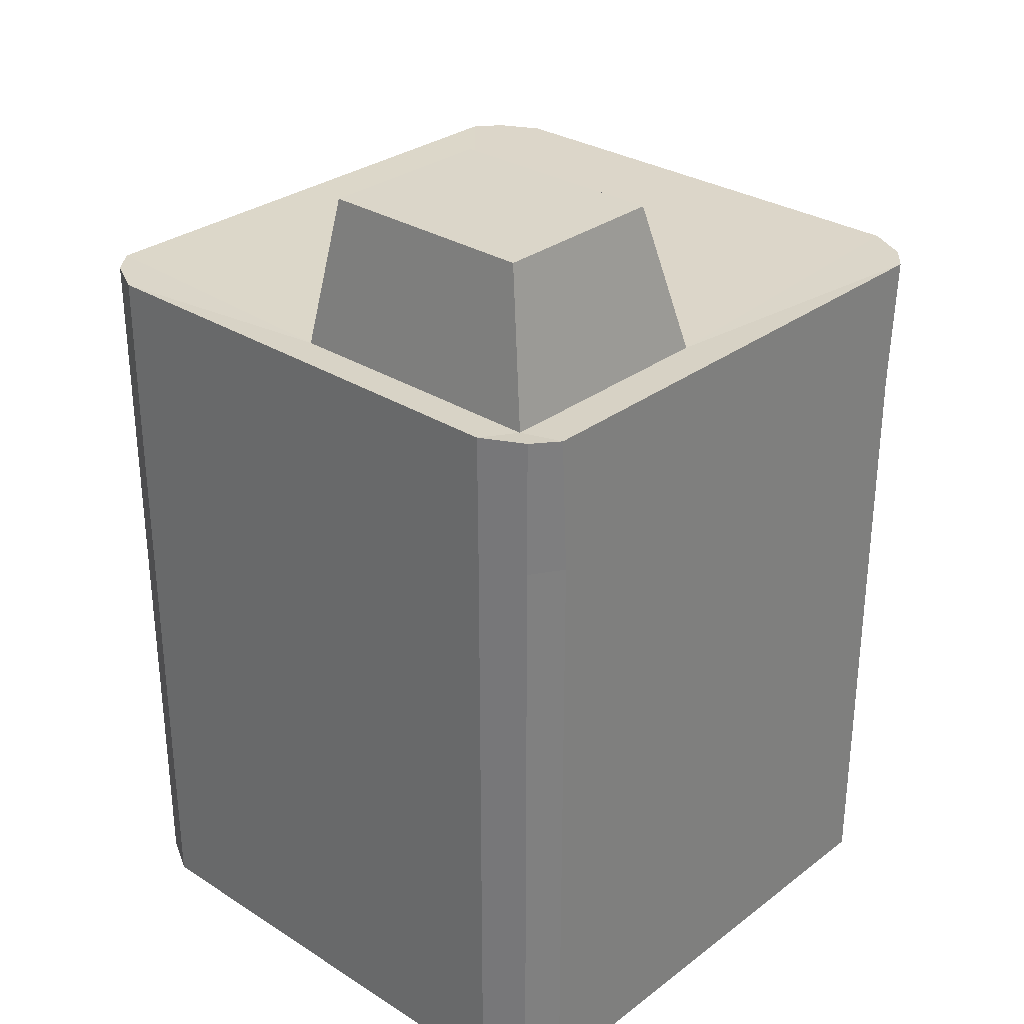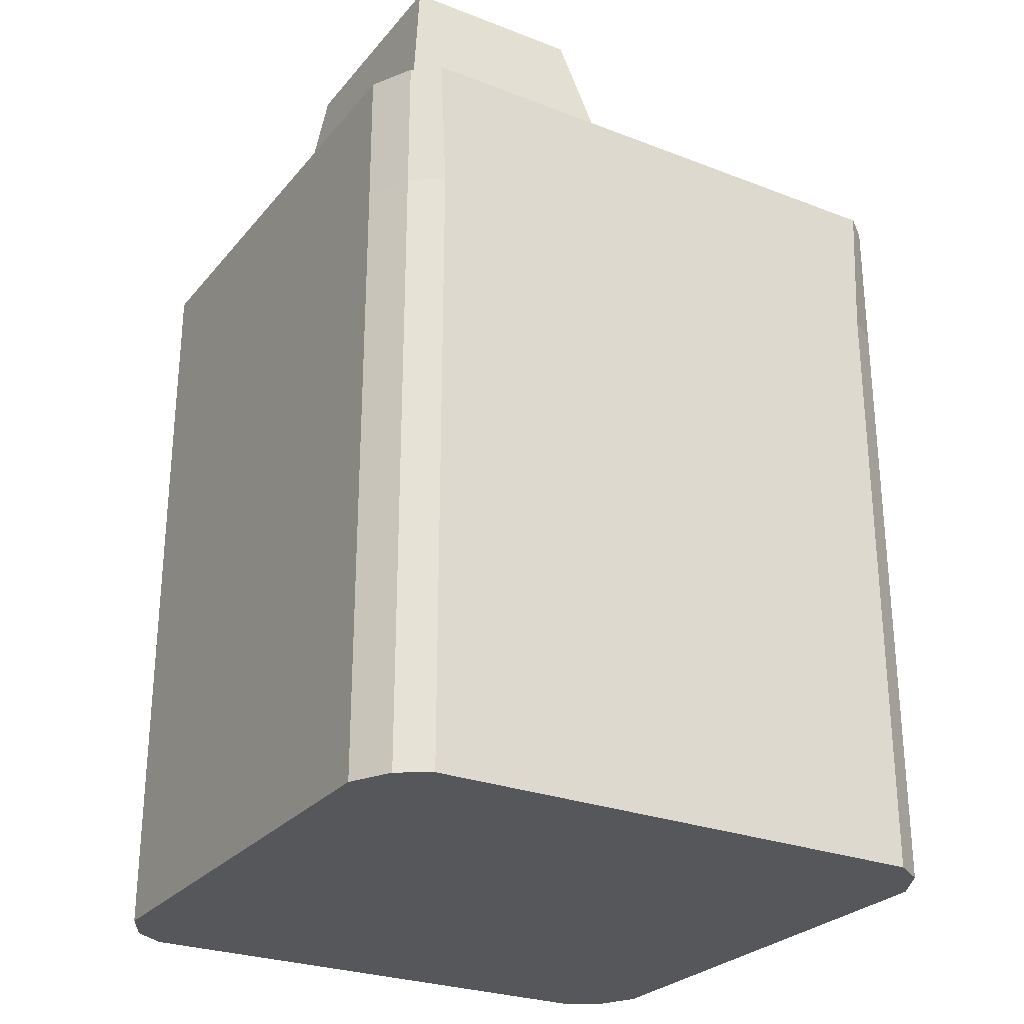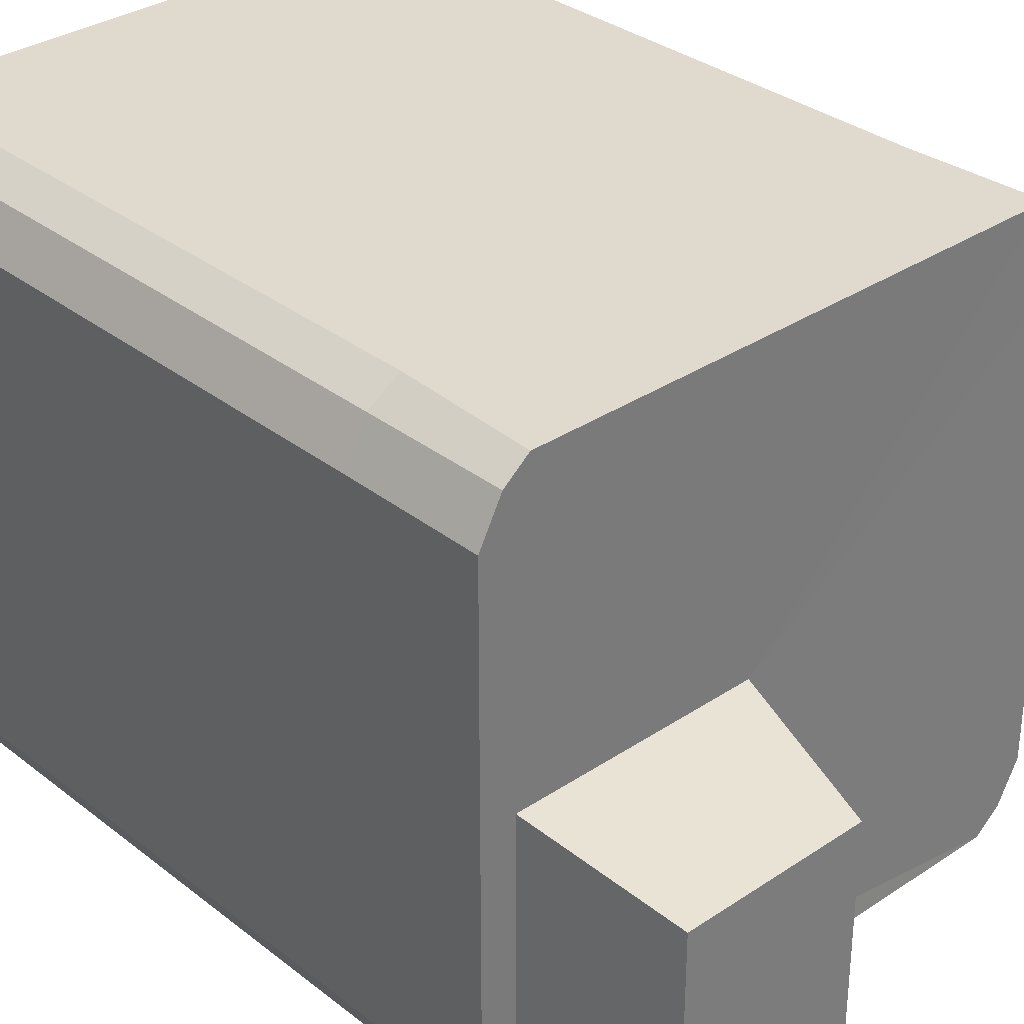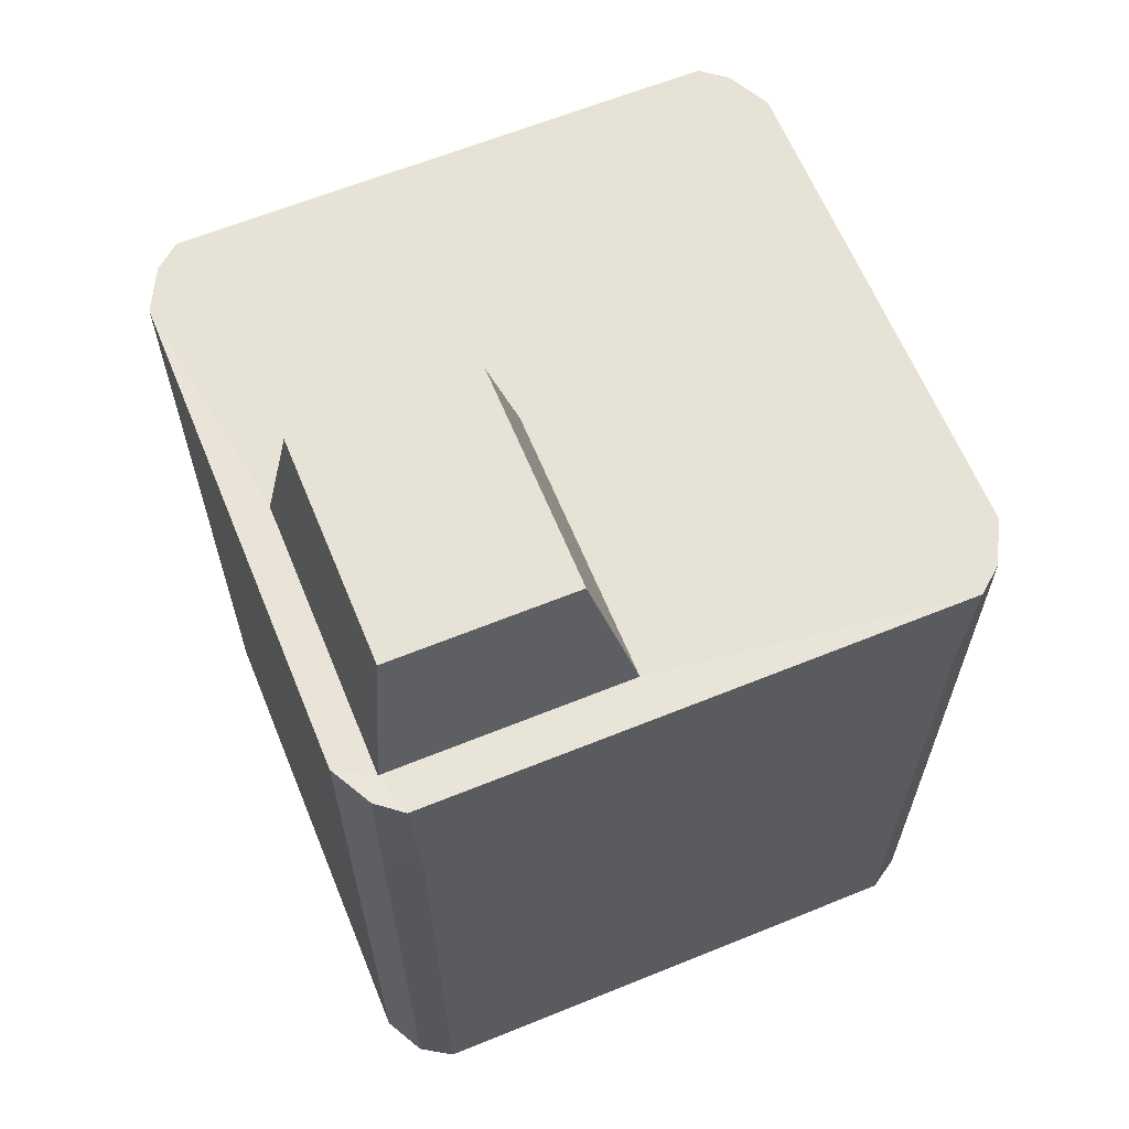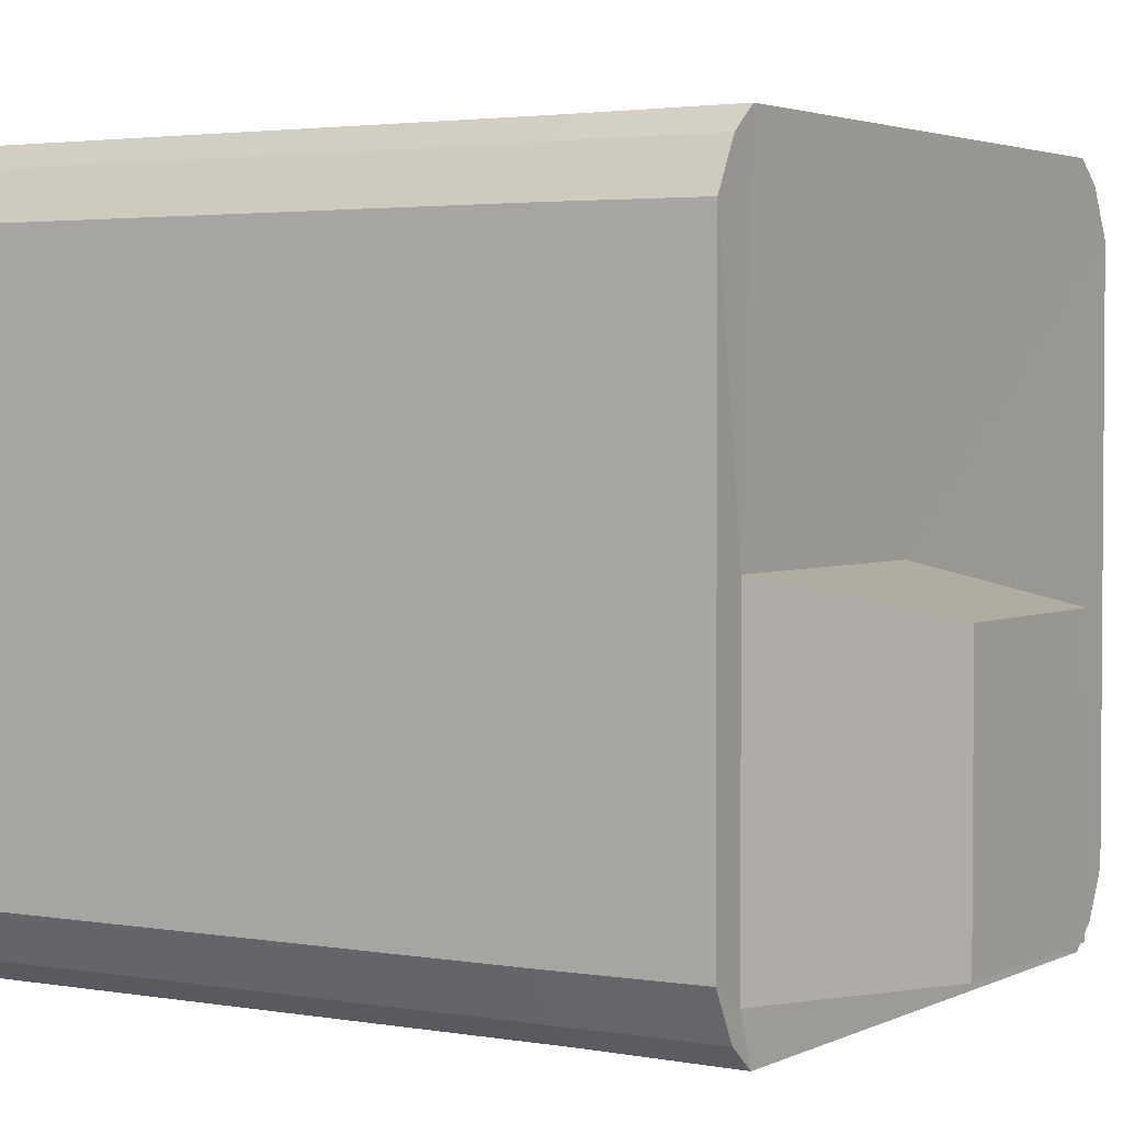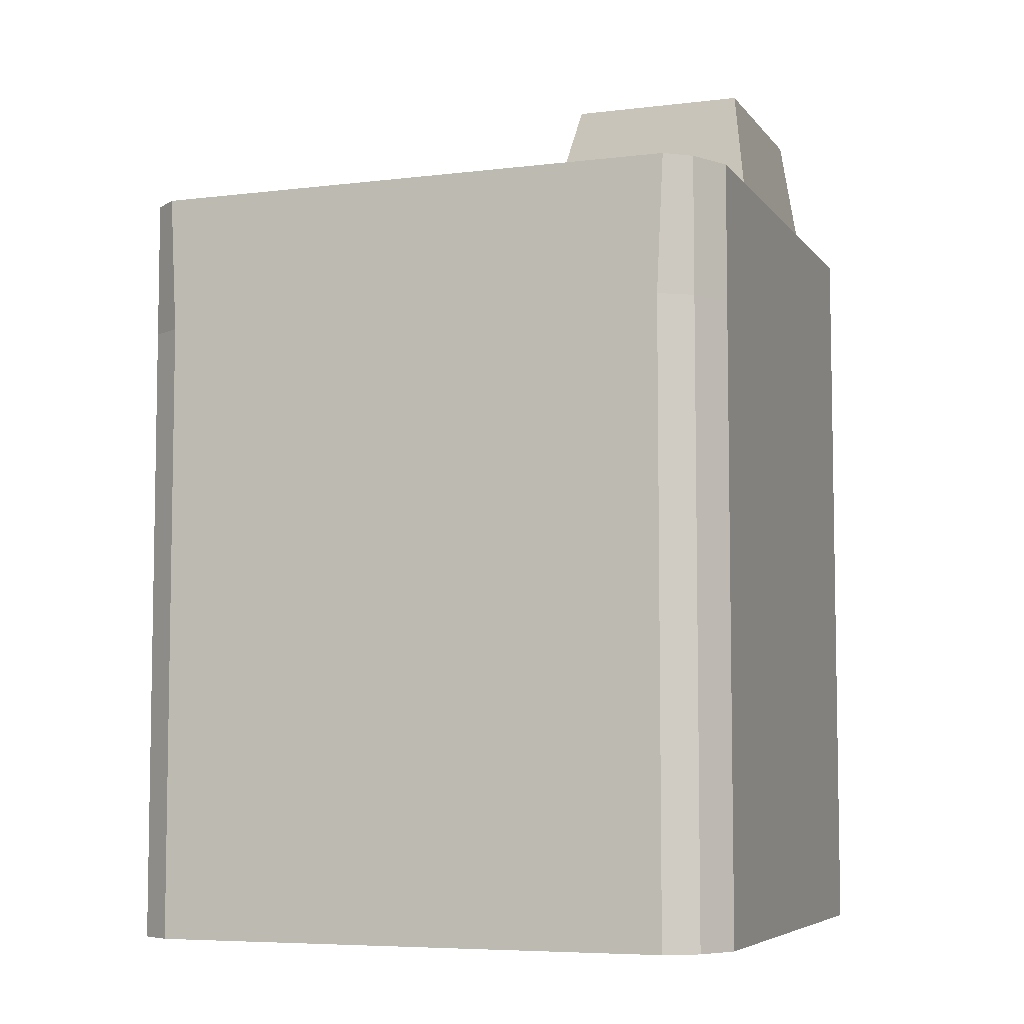
<metadata>
{"format":"obj","ext":"obj","renderer":"f3d","projection":"perspective","resolution":1024,"background":"white","views":[{"elev":30.0,"azim":132.6,"up":"+Y"},{"elev":-27.0,"azim":149.2,"up":"+Y"},{"elev":32.6,"azim":137.2,"up":"+Z"},{"elev":63.3,"azim":157.7,"up":"+Y"},{"elev":2.7,"azim":121.6,"up":"+Z"},{"elev":-6.3,"azim":20.1,"up":"+Y"}]}
</metadata>
<code>
o Building_2_Cube.001
v 4.401 -0.08461 -4.331
v 4.401 -0.08461 4.331
v -4.401 -0.08461 4.331
v -4.401 -0.08461 -4.331
v 4.401 11.39 -4.331
v 4.401 11.39 4.331
v -4.401 11.39 4.331
v -4.401 11.39 -4.331
v 4.731 -0.08461 -3.72
v 4.731 -0.08461 3.72
v 3.926 -0.08461 -4.632
v -3.926 -0.08461 -4.632
v 4.401 1.711 -4.331
v 4.401 9.326 -4.331
v 3.926 -0.08461 4.632
v -3.926 -0.08461 4.632
v 4.401 1.711 4.331
v 4.401 9.326 4.331
v -4.731 -0.08461 3.72
v -4.731 -0.08461 -3.72
v -4.401 1.711 4.331
v -4.401 9.326 4.331
v -4.401 1.711 -4.331
v -4.401 9.326 -4.331
v 4.731 11.39 -3.708
v 4.731 11.39 3.708
v 4.027 11.39 -4.632
v -4.027 11.39 -4.632
v 4.027 11.39 4.632
v -4.027 11.39 4.632
v -4.731 11.39 3.708
v -4.731 11.39 -3.708
v 3.926 9.326 -4.632
v -3.926 9.326 -4.632
v 3.926 1.711 -4.632
v -3.926 1.711 -4.632
v -4.731 1.711 3.72
v -4.731 1.711 -3.72
v -4.731 9.326 3.72
v -4.731 9.326 -3.72
v 3.926 1.711 4.632
v -3.926 1.711 4.632
v 3.926 9.326 4.632
v -3.926 9.326 4.632
v 4.731 1.711 -3.72
v 4.731 1.711 3.72
v 4.731 9.326 -3.72
v 4.731 9.326 3.72
v 3.882 13.63 -3.589
v 3.882 13.63 -0.243
v 1.186 13.63 -3.589
v 1.186 13.63 -0.243
v 1.577 -0.08461 -1.544
v -1.577 -0.08461 -1.544
v 1.577 -0.08461 1.544
v -1.577 -0.08461 1.544
v 4.192 11.36 -4.001
v 4.192 11.36 0.1567
v 0.5891 11.36 -4.001
v 0.5891 11.36 0.1567
f 56 16 3 19
f 60 31 7 30
f 48 26 6 18
f 44 30 7 22
f 40 32 8 24
f 36 12 4 23
f 28 34 24 8
f 34 36 23 24
f 5 14 33 27
f 27 33 34 28
f 14 13 35 33
f 33 35 36 34
f 13 1 11 35
f 35 11 12 36
f 20 38 23 4
f 38 40 24 23
f 3 21 37 19
f 19 37 38 20
f 21 22 39 37
f 37 39 40 38
f 22 7 31 39
f 39 31 32 40
f 16 42 21 3
f 42 44 22 21
f 2 17 41 15
f 15 41 42 16
f 17 18 43 41
f 41 43 44 42
f 18 6 29 43
f 43 29 30 44
f 10 46 17 2
f 46 48 18 17
f 1 13 45 9
f 9 45 46 10
f 13 14 47 45
f 45 47 48 46
f 14 5 25 47
f 47 25 26 48
f 26 58 29 6
f 58 60 30 29
f 5 27 57 25
f 25 57 58 26
f 27 28 59 57
f 49 51 52 50
f 28 8 32 59
f 59 32 31 60
f 12 54 20 4
f 54 56 19 20
f 1 9 53 11
f 11 53 54 12
f 9 10 55 53
f 53 55 56 54
f 10 2 15 55
f 55 15 16 56
f 49 50 58 57
f 52 51 59 60
f 51 49 57 59
f 50 52 60 58

</code>
